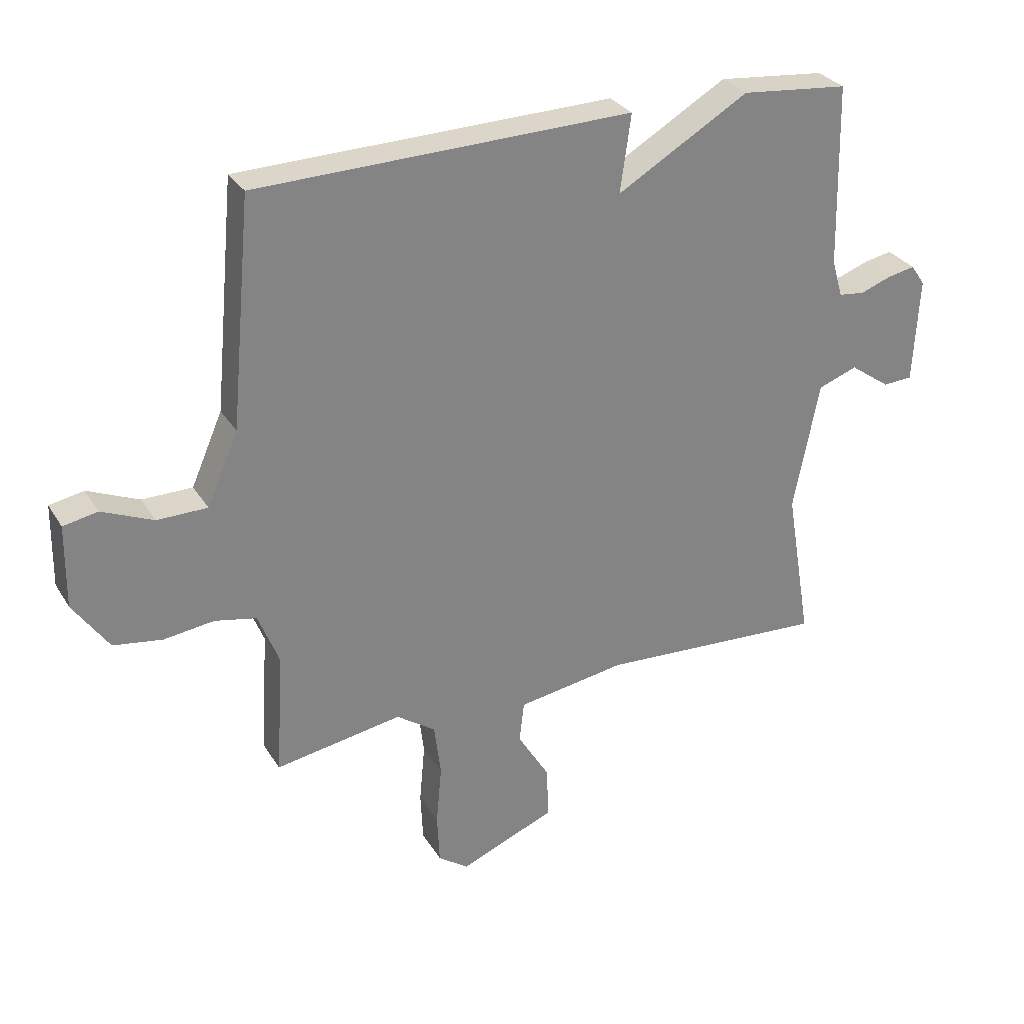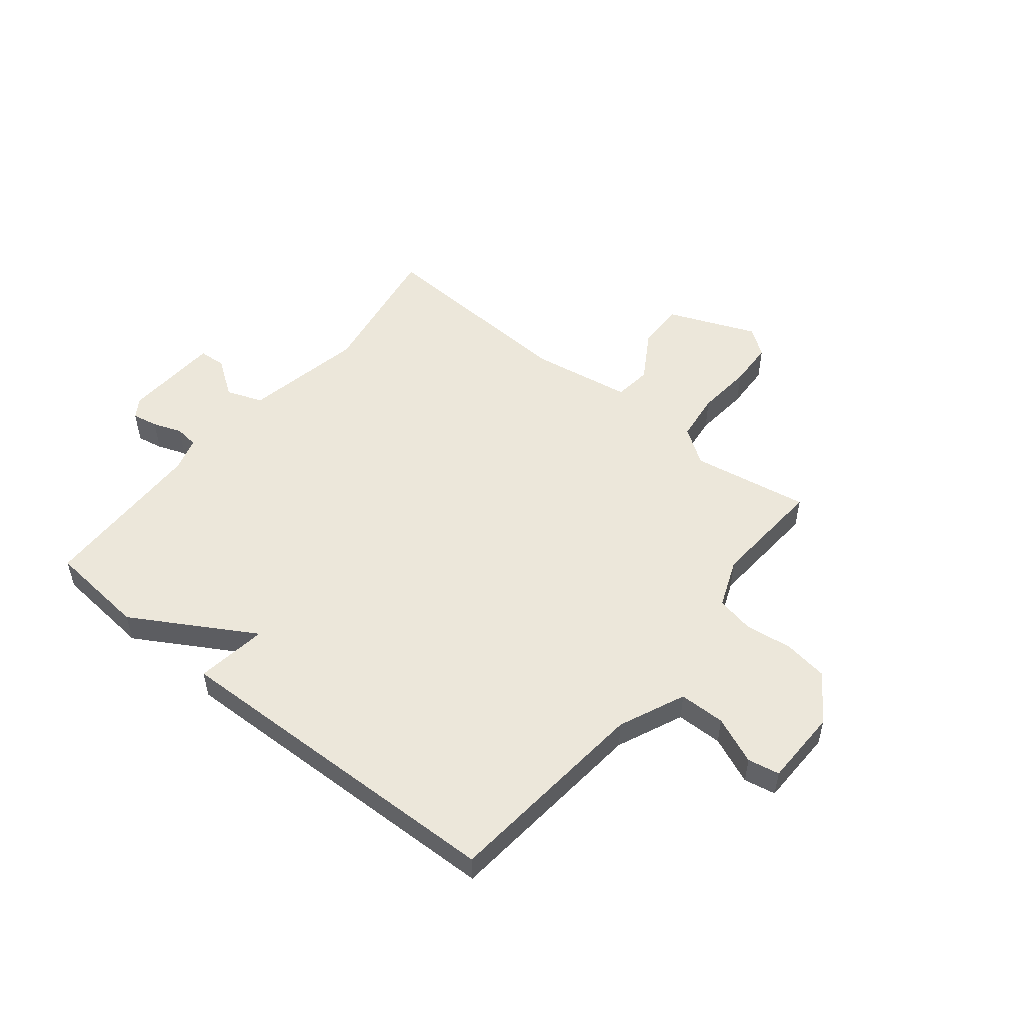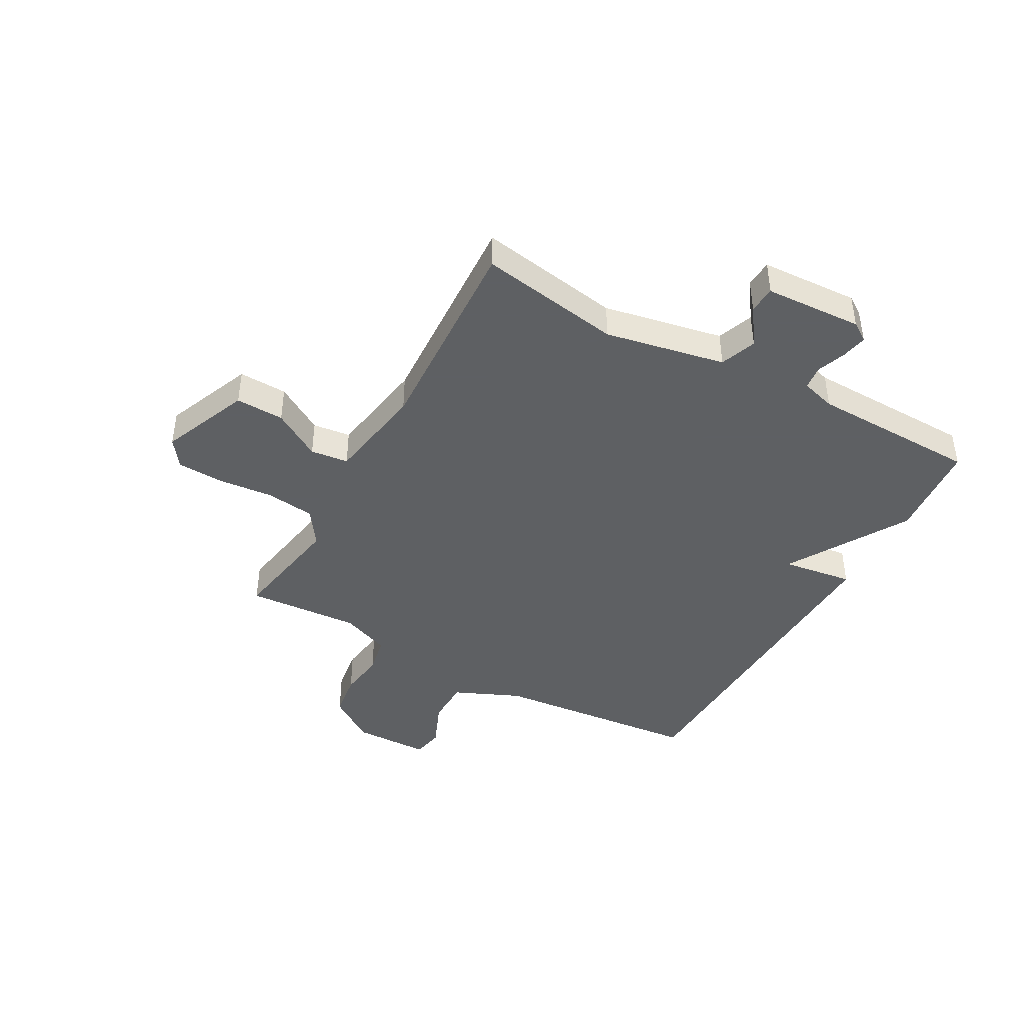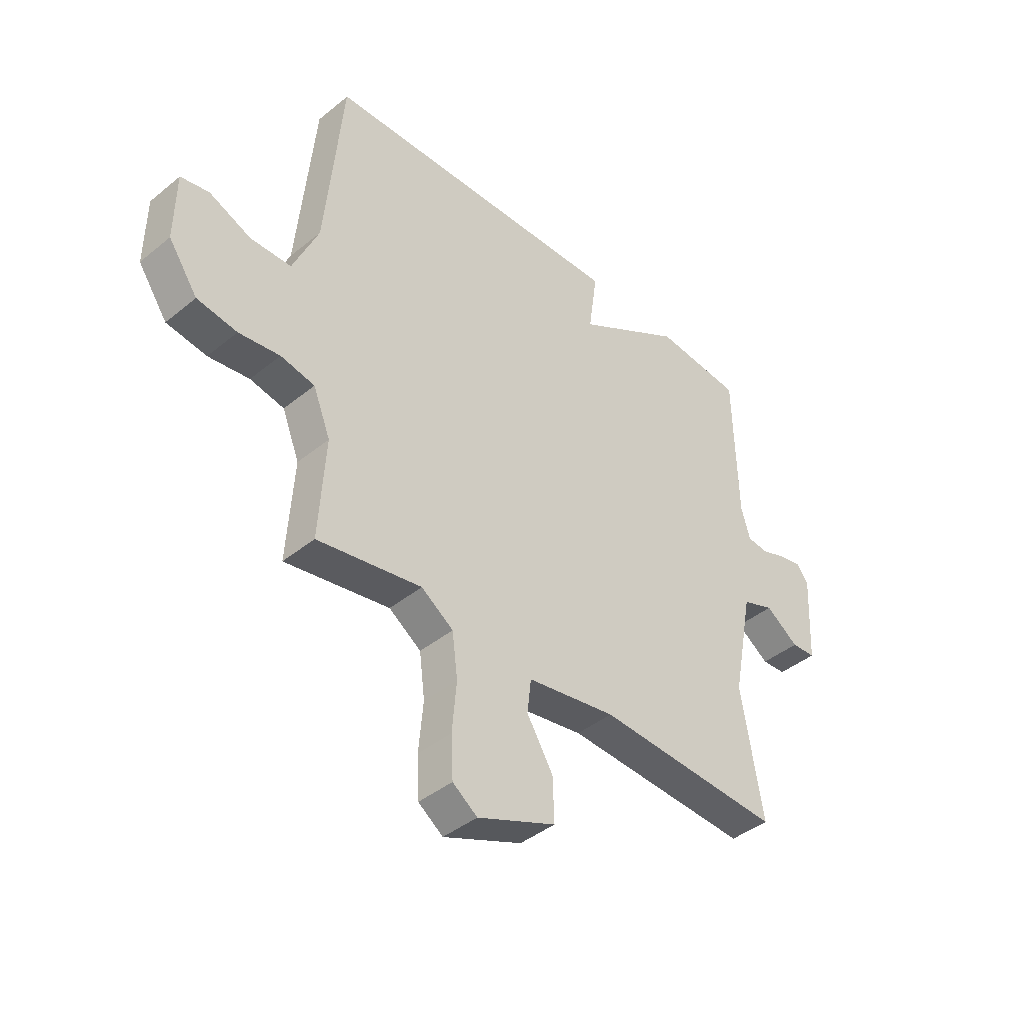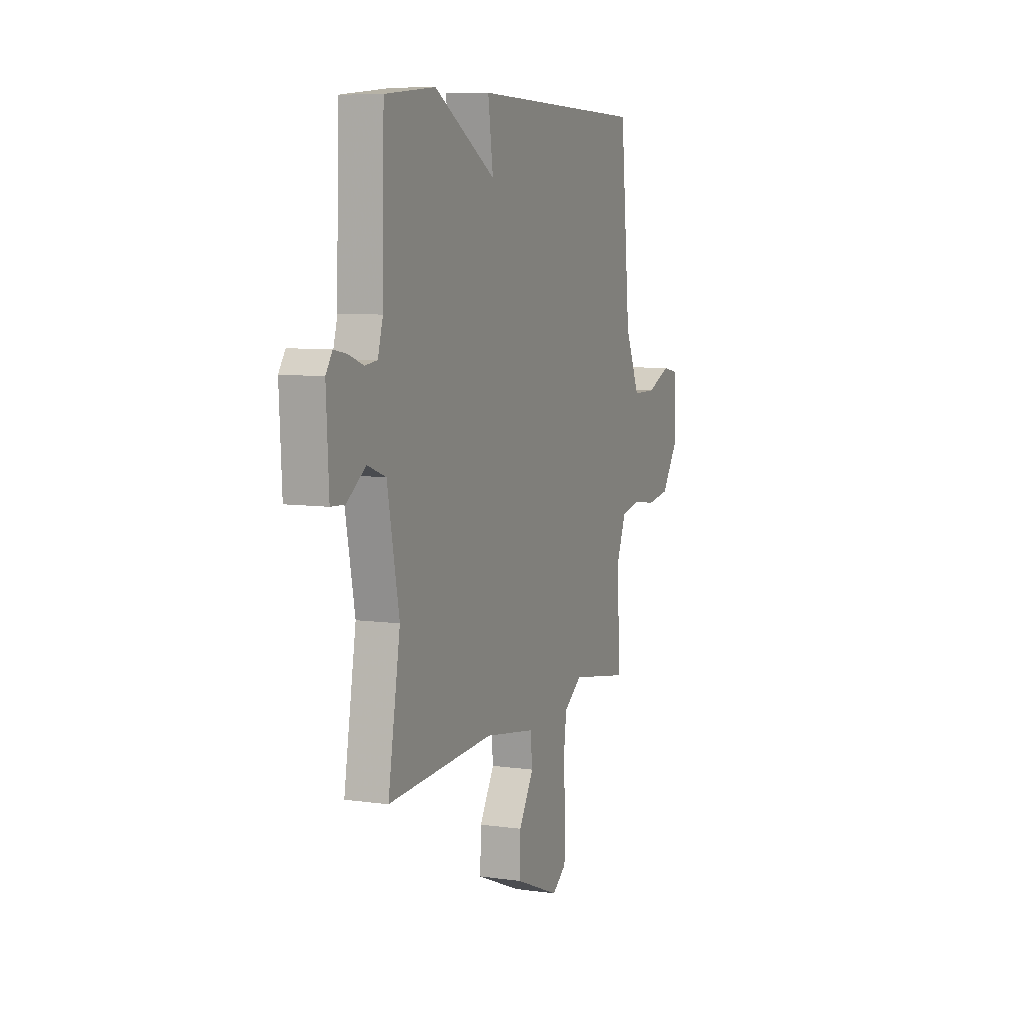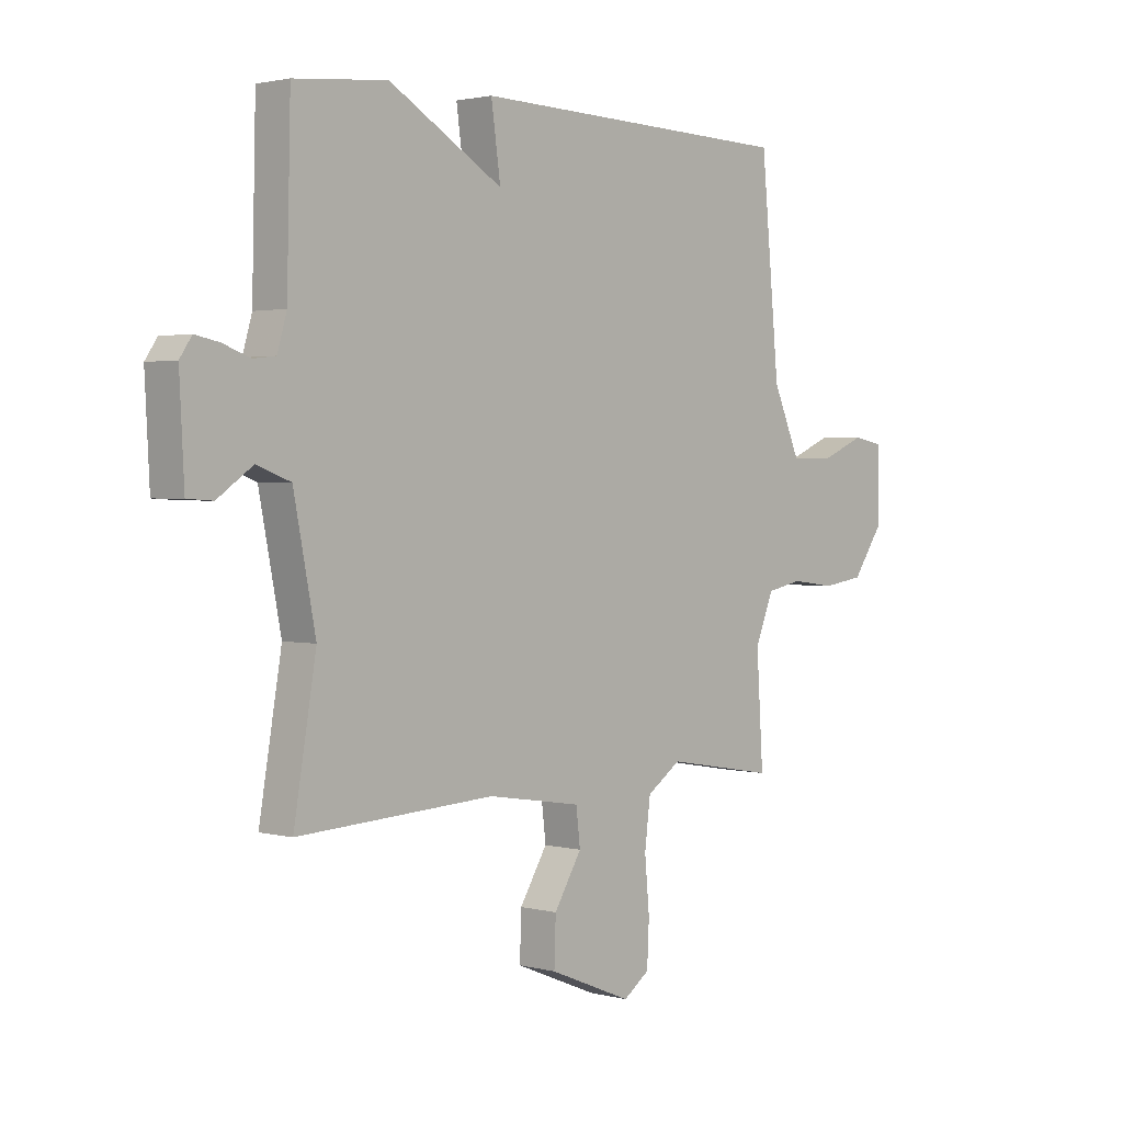
<metadata>
{"format":"obj","ext":"obj","renderer":"f3d","projection":"perspective","resolution":1024,"background":"white","views":[{"elev":29.6,"azim":154.1,"up":"+Z"},{"elev":52.0,"azim":39.0,"up":"+Y"},{"elev":-42.7,"azim":-119.0,"up":"+Y"},{"elev":-41.6,"azim":134.5,"up":"+Z"},{"elev":7.5,"azim":-68.2,"up":"+Z"},{"elev":2.0,"azim":-47.3,"up":"+Z"}]}
</metadata>
<code>
v 0.5 0.07 -0.5
v 0.289 0.07 -0.464
v 0.224 0.07 -0.509
v 0.213 0.07 -0.597
v 0.222 0.07 -0.697
v 0.218 0.07 -0.78
v 0.168 0.07 -0.816
v 0.009 0.07 -0.751
v 0.012 0.07 -0.664
v 0.065 0.07 -0.577
v 0.057 0.07 -0.509
v -0.123 0.07 -0.48
v -0.5 0.07 -0.5
v -0.457 0.07 -0.245
v -0.499 0.07 -0.03
v -0.564 0.07 -0.006
v -0.631 0.07 -0.053
v -0.68 0.07 -0.05
v -0.689 0.07 0.125
v -0.666 0.07 0.159
v -0.62 0.07 0.15
v -0.568 0.07 0.131
v -0.525 0.07 0.136
v -0.507 0.07 0.198
v -0.5 0.07 0.5
v -0.322 0.07 0.517
v -0.104 0.07 0.389
v -0.122 0.07 0.517
v 0.5 0.07 0.5
v 0.535 0.07 0.125
v 0.587 0.07 0.006
v 0.67 0.07 0.005
v 0.755 0.07 0.041
v 0.812 0.07 0.03
v 0.814 0.07 -0.108
v 0.755 0.07 -0.193
v 0.674 0.07 -0.205
v 0.591 0.07 -0.194
v 0.522 0.07 -0.208
v 0.487 0.07 -0.296
v 0.5 0 -0.5
v 0.289 0 -0.464
v 0.224 0 -0.509
v 0.213 0 -0.597
v 0.222 0 -0.697
v 0.218 0 -0.78
v 0.168 0 -0.816
v 0.009 0 -0.751
v 0.012 0 -0.664
v 0.065 0 -0.577
v 0.057 0 -0.509
v -0.123 0 -0.48
v -0.5 0 -0.5
v -0.457 0 -0.245
v -0.499 0 -0.03
v -0.564 0 -0.006
v -0.631 0 -0.053
v -0.68 0 -0.05
v -0.689 0 0.125
v -0.666 0 0.159
v -0.62 0 0.15
v -0.568 0 0.131
v -0.525 0 0.136
v -0.507 0 0.198
v -0.5 0 0.5
v -0.322 0 0.517
v -0.104 0 0.389
v -0.122 0 0.517
v 0.5 0 0.5
v 0.535 0 0.125
v 0.587 0 0.006
v 0.67 0 0.005
v 0.755 0 0.041
v 0.812 0 0.03
v 0.814 0 -0.108
v 0.755 0 -0.193
v 0.674 0 -0.205
v 0.591 0 -0.194
v 0.522 0 -0.208
v 0.487 0 -0.296
f 36 37 38
f 35 36 38
f 34 35 38
f 33 34 38
f 32 33 38
f 31 32 38 39
f 30 31 39 40
f 29 30 40
f 28 29 40
f 27 28 40
f 40 1 2
f 27 40 2
f 26 27 2
f 25 26 2
f 24 25 2
f 20 21 22
f 19 20 22
f 18 19 22
f 17 18 22
f 16 17 22
f 15 16 22 23
f 24 2 3
f 23 24 3
f 15 23 3
f 14 15 3
f 8 9 10
f 7 8 10
f 6 7 10
f 5 6 10
f 4 5 10
f 4 10 11
f 3 4 11
f 14 3 11 12
f 12 13 14
f 78 77 76
f 78 76 75
f 78 75 74
f 78 74 73
f 78 73 72
f 79 78 72 71
f 80 79 71 70
f 80 70 69
f 80 69 68
f 80 68 67
f 42 41 80
f 42 80 67
f 42 67 66
f 42 66 65
f 42 65 64
f 62 61 60
f 62 60 59
f 62 59 58
f 62 58 57
f 62 57 56
f 63 62 56 55
f 43 42 64
f 43 64 63
f 43 63 55
f 43 55 54
f 50 49 48
f 50 48 47
f 50 47 46
f 50 46 45
f 50 45 44
f 51 50 44
f 51 44 43
f 52 51 43 54
f 54 53 52
f 1 41 42 2
f 2 42 43 3
f 3 43 44 4
f 4 44 45 5
f 5 45 46 6
f 6 46 47 7
f 7 47 48 8
f 8 48 49 9
f 9 49 50 10
f 10 50 51 11
f 11 51 52 12
f 12 52 53 13
f 13 53 54 14
f 14 54 55 15
f 15 55 56 16
f 16 56 57 17
f 17 57 58 18
f 18 58 59 19
f 19 59 60 20
f 20 60 61 21
f 21 61 62 22
f 22 62 63 23
f 23 63 64 24
f 24 64 65 25
f 25 65 66 26
f 26 66 67 27
f 27 67 68 28
f 28 68 69 29
f 29 69 70 30
f 30 70 71 31
f 31 71 72 32
f 32 72 73 33
f 33 73 74 34
f 34 74 75 35
f 35 75 76 36
f 36 76 77 37
f 37 77 78 38
f 38 78 79 39
f 39 79 80 40
f 40 80 41 1

</code>
